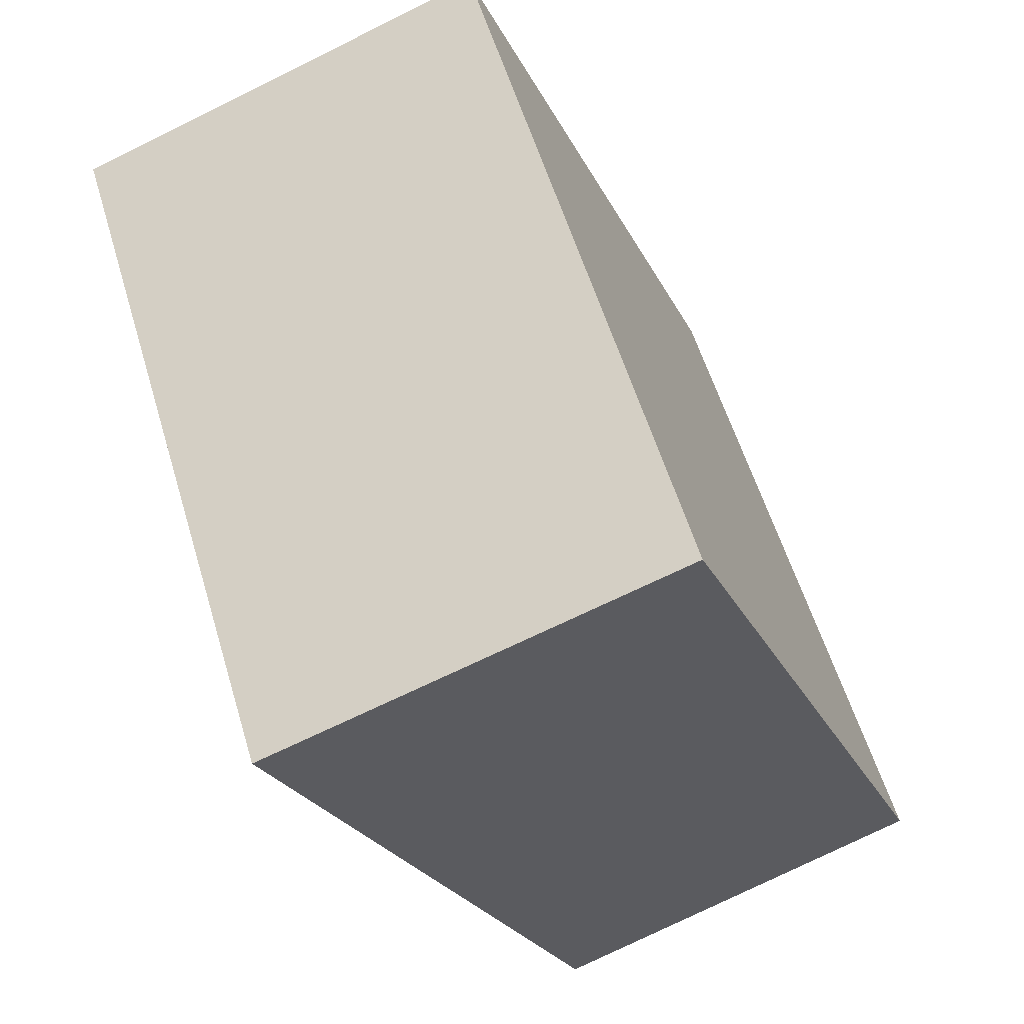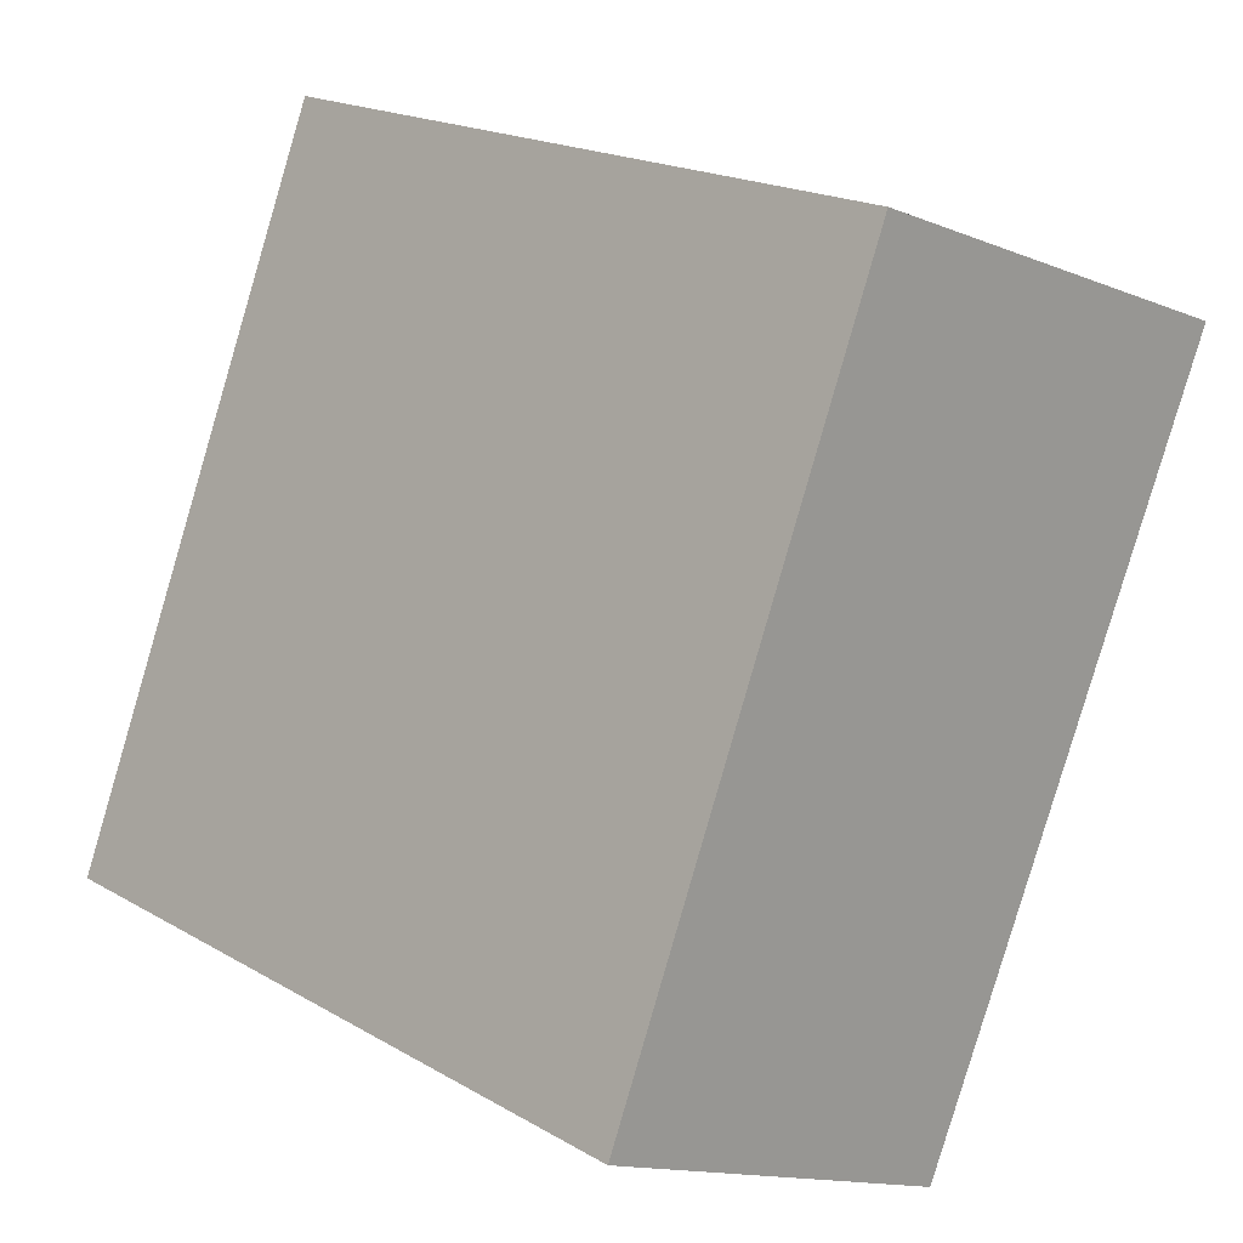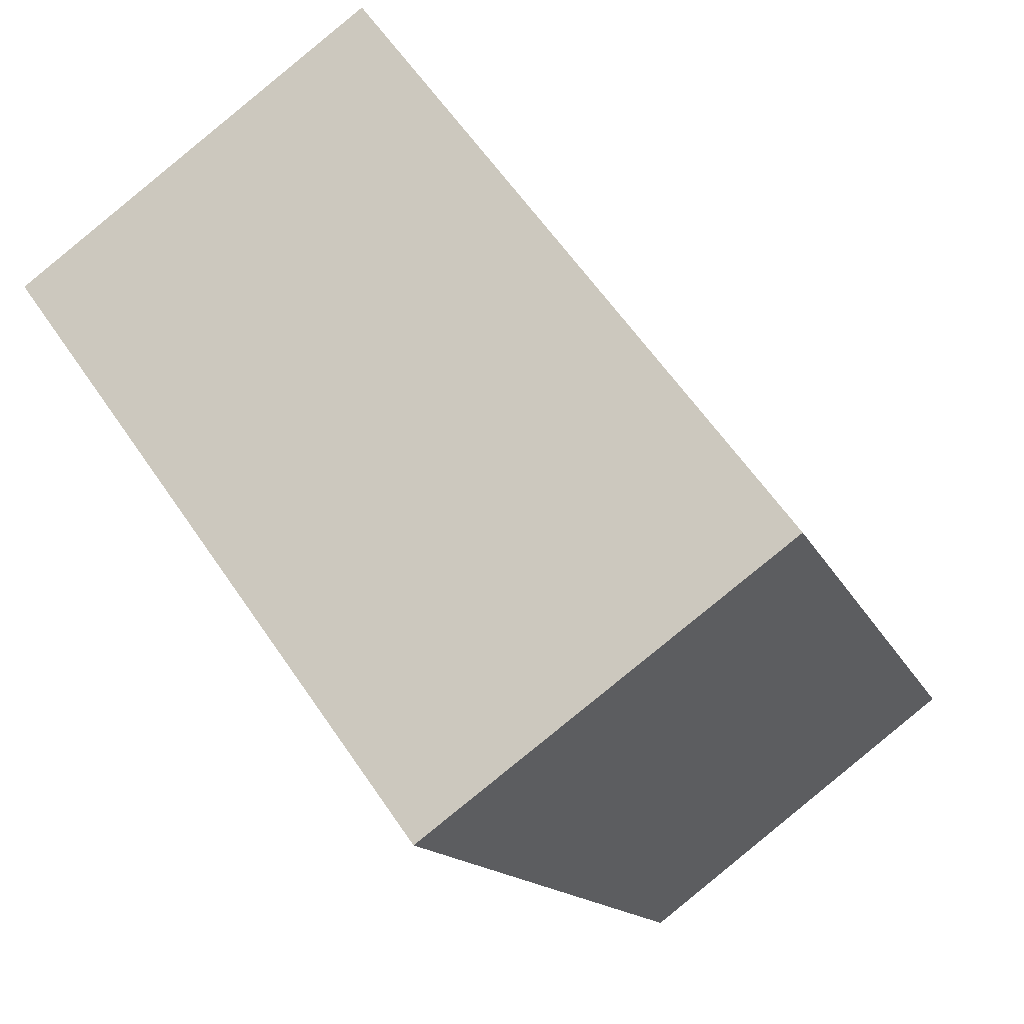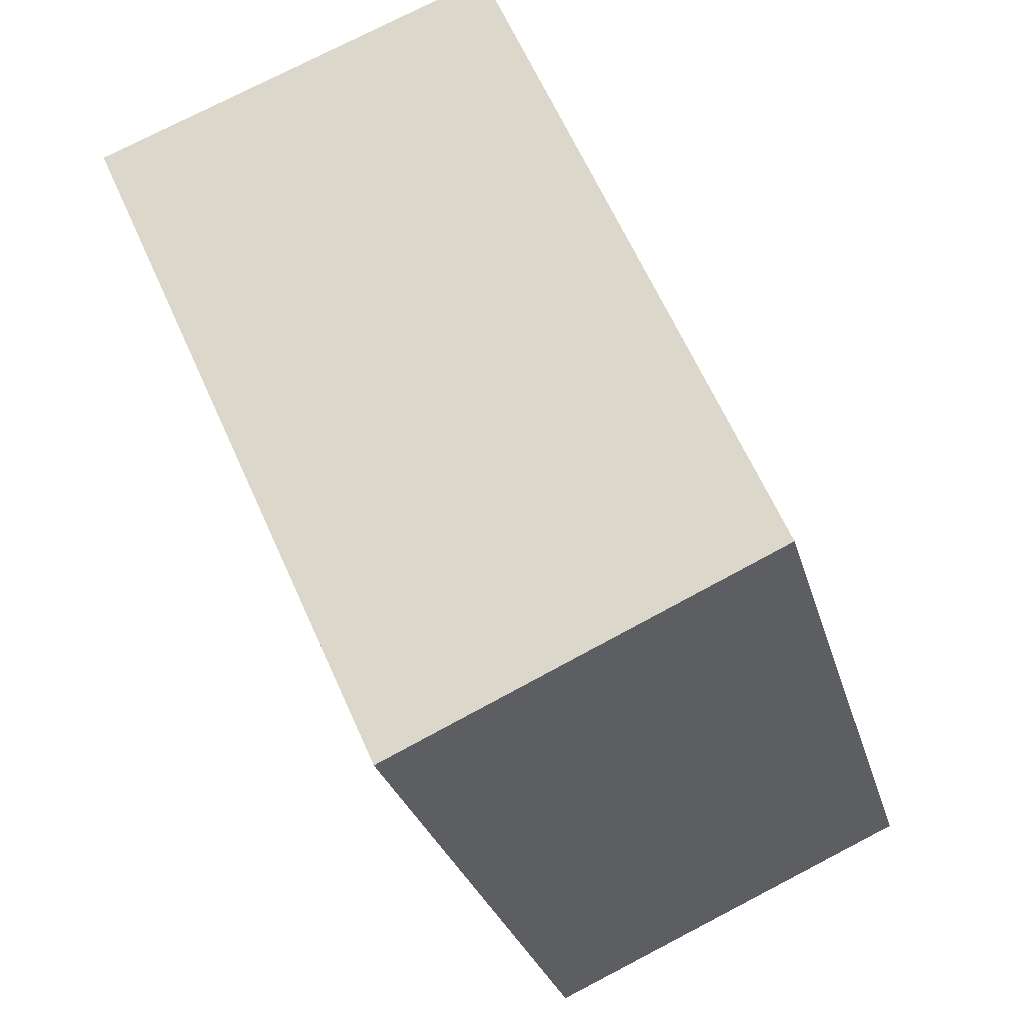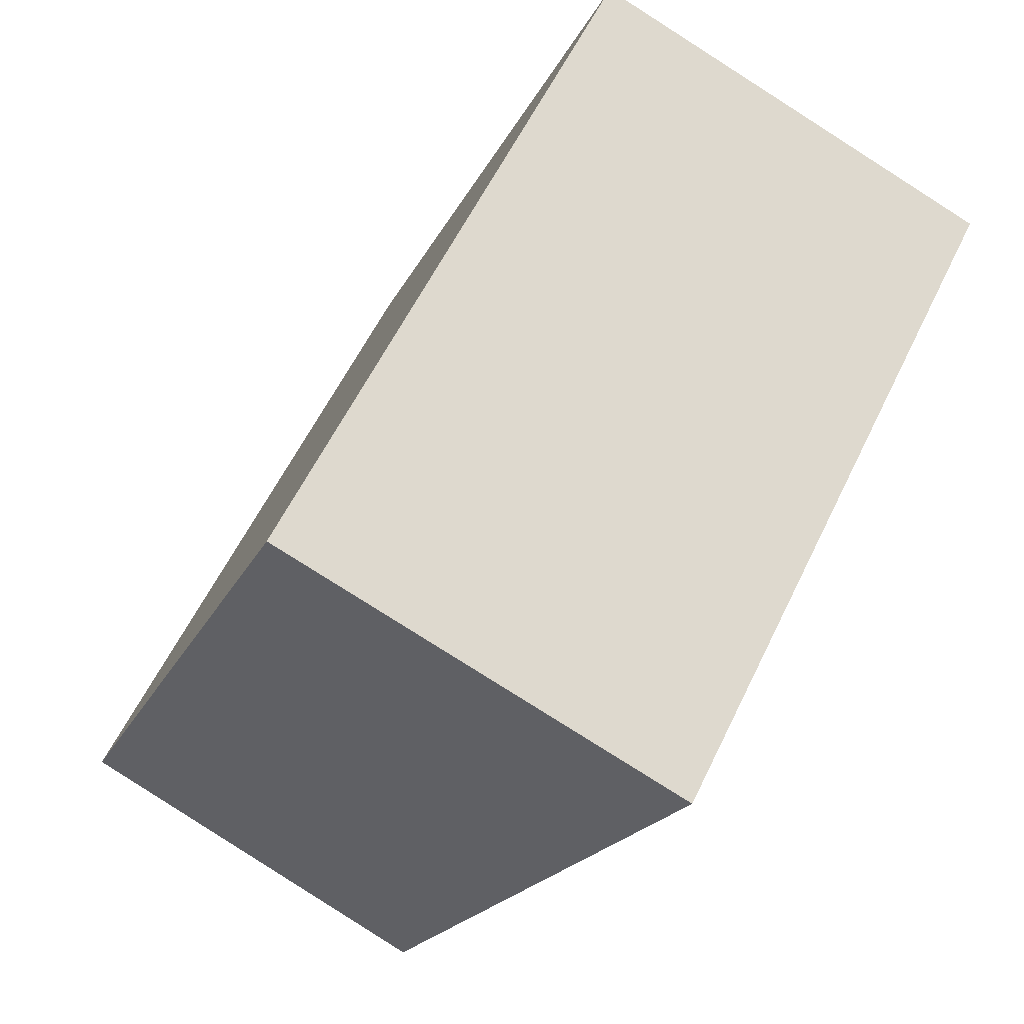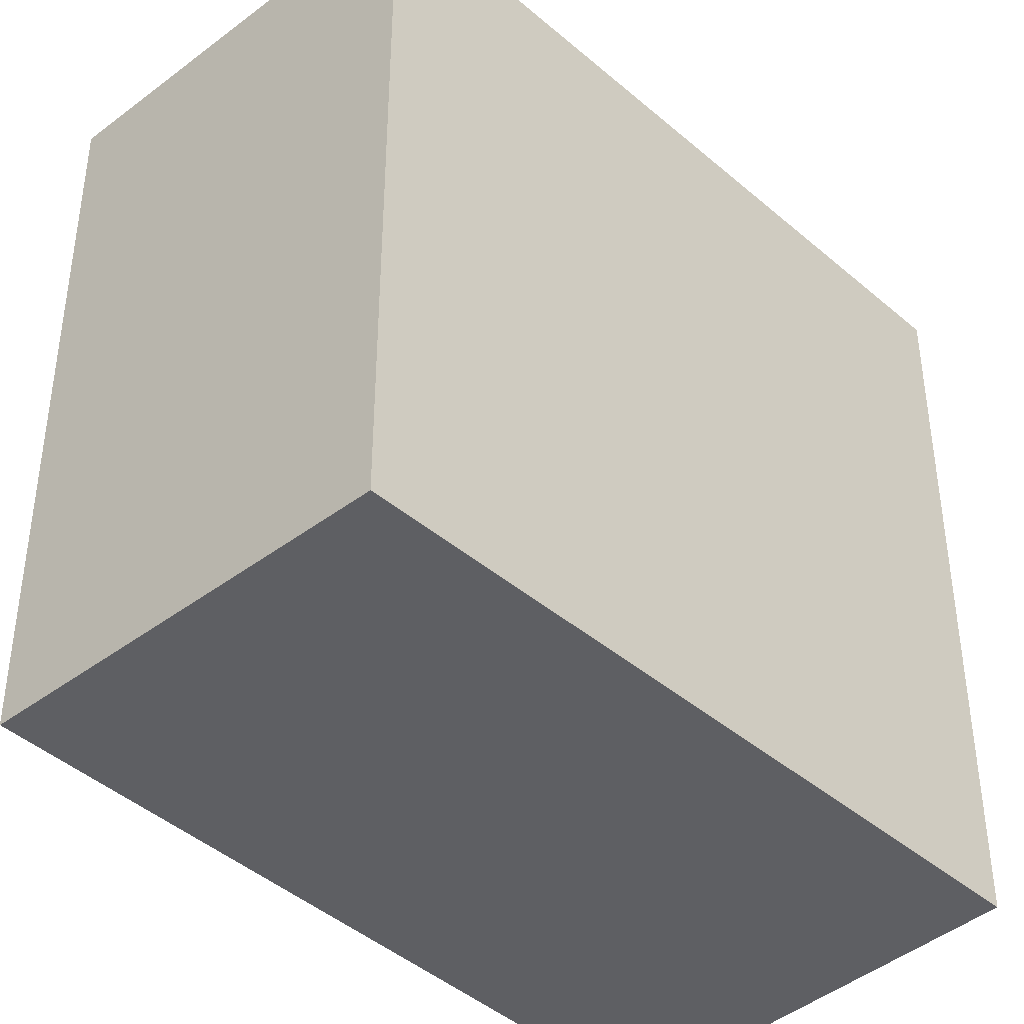
<metadata>
{"format":"obj","ext":"obj","renderer":"f3d","projection":"perspective","resolution":1024,"background":"white","views":[{"elev":57.4,"azim":163.3,"up":"+Z"},{"elev":19.3,"azim":-42.9,"up":"+Z"},{"elev":60.9,"azim":145.9,"up":"+Z"},{"elev":-28.3,"azim":-165.4,"up":"+Z"},{"elev":58.4,"azim":25.6,"up":"+Z"},{"elev":-41.9,"azim":-113.5,"up":"+Y"}]}
</metadata>
<code>
v  1.369 3.45 3.349
v  1.82 3.45 -0.82
v  0 3.45 2.113e-16
v  3.342 3.45 2.614
v  0 0 0
v  1.369 -2.051e-16 3.349
v  3.342 -1.601e-16 2.614
v  1.82 5.021e-17 -0.82
g defaultobject
f 1 2 3
f 2 1 4
f 5 1 3
f 1 5 6
f 6 4 1
f 4 6 7
f 7 2 4
f 2 7 8
f 8 3 2
f 3 8 5
f 5 7 6
f 7 5 8

</code>
